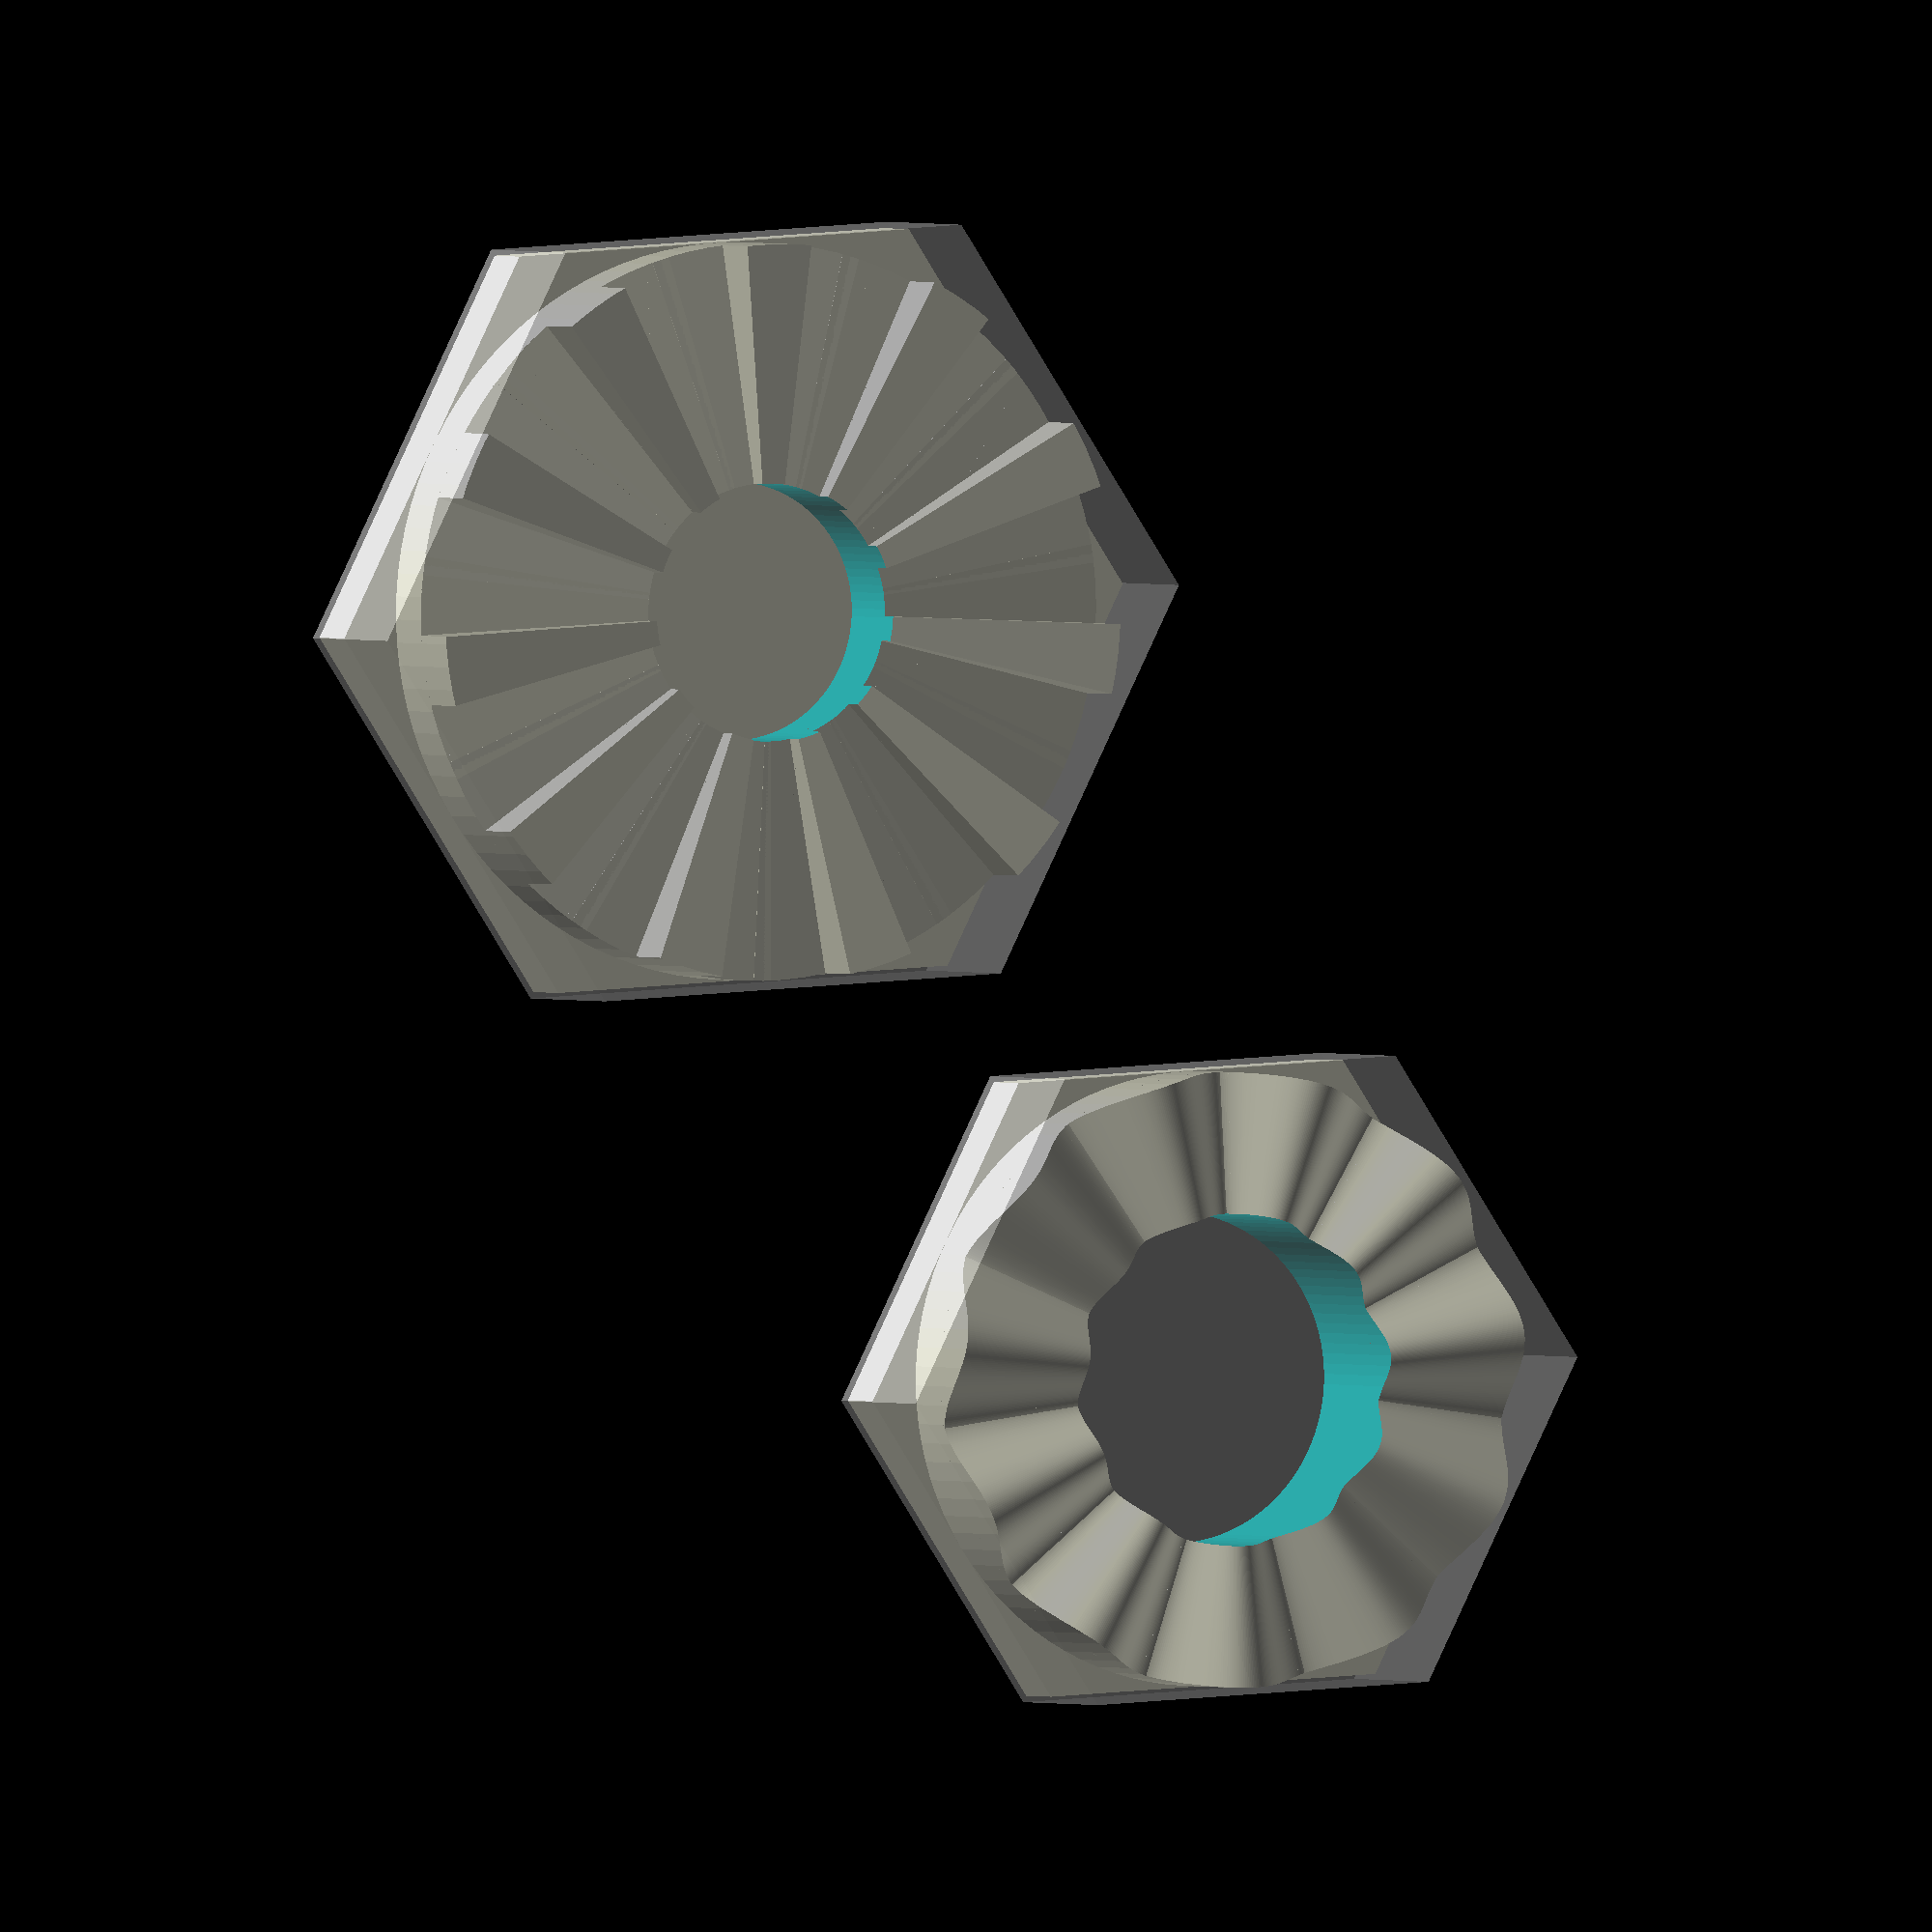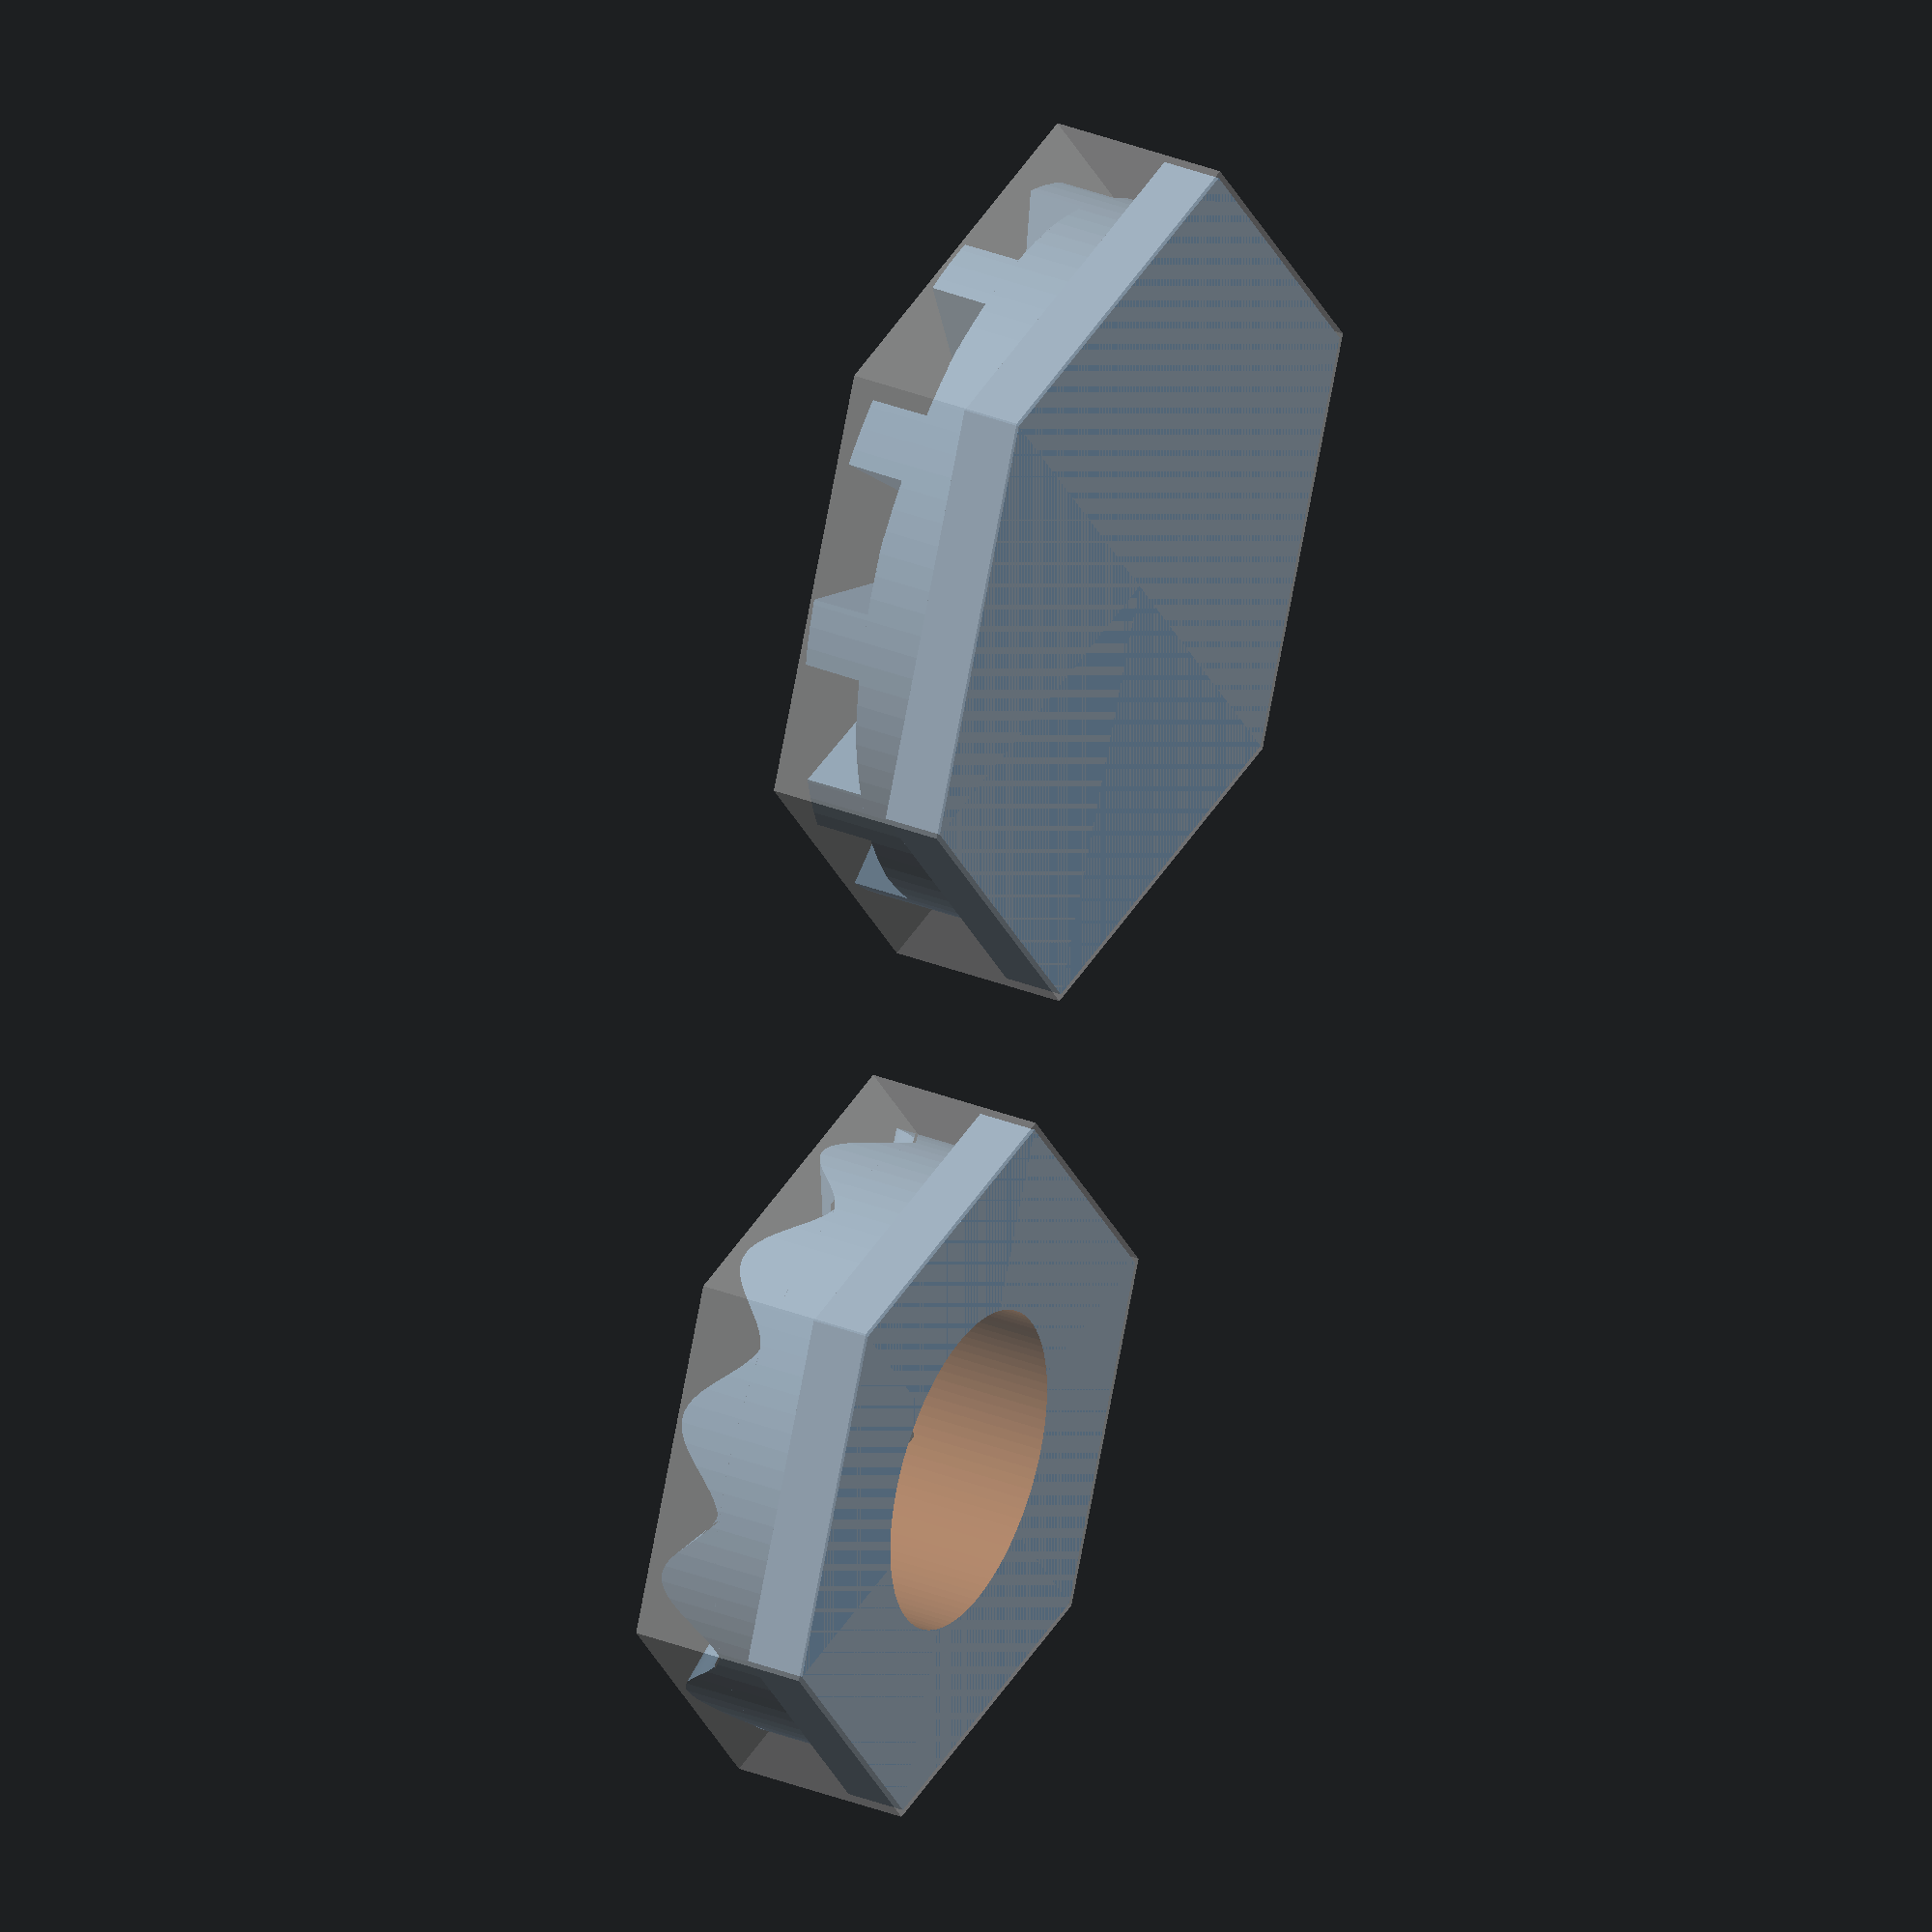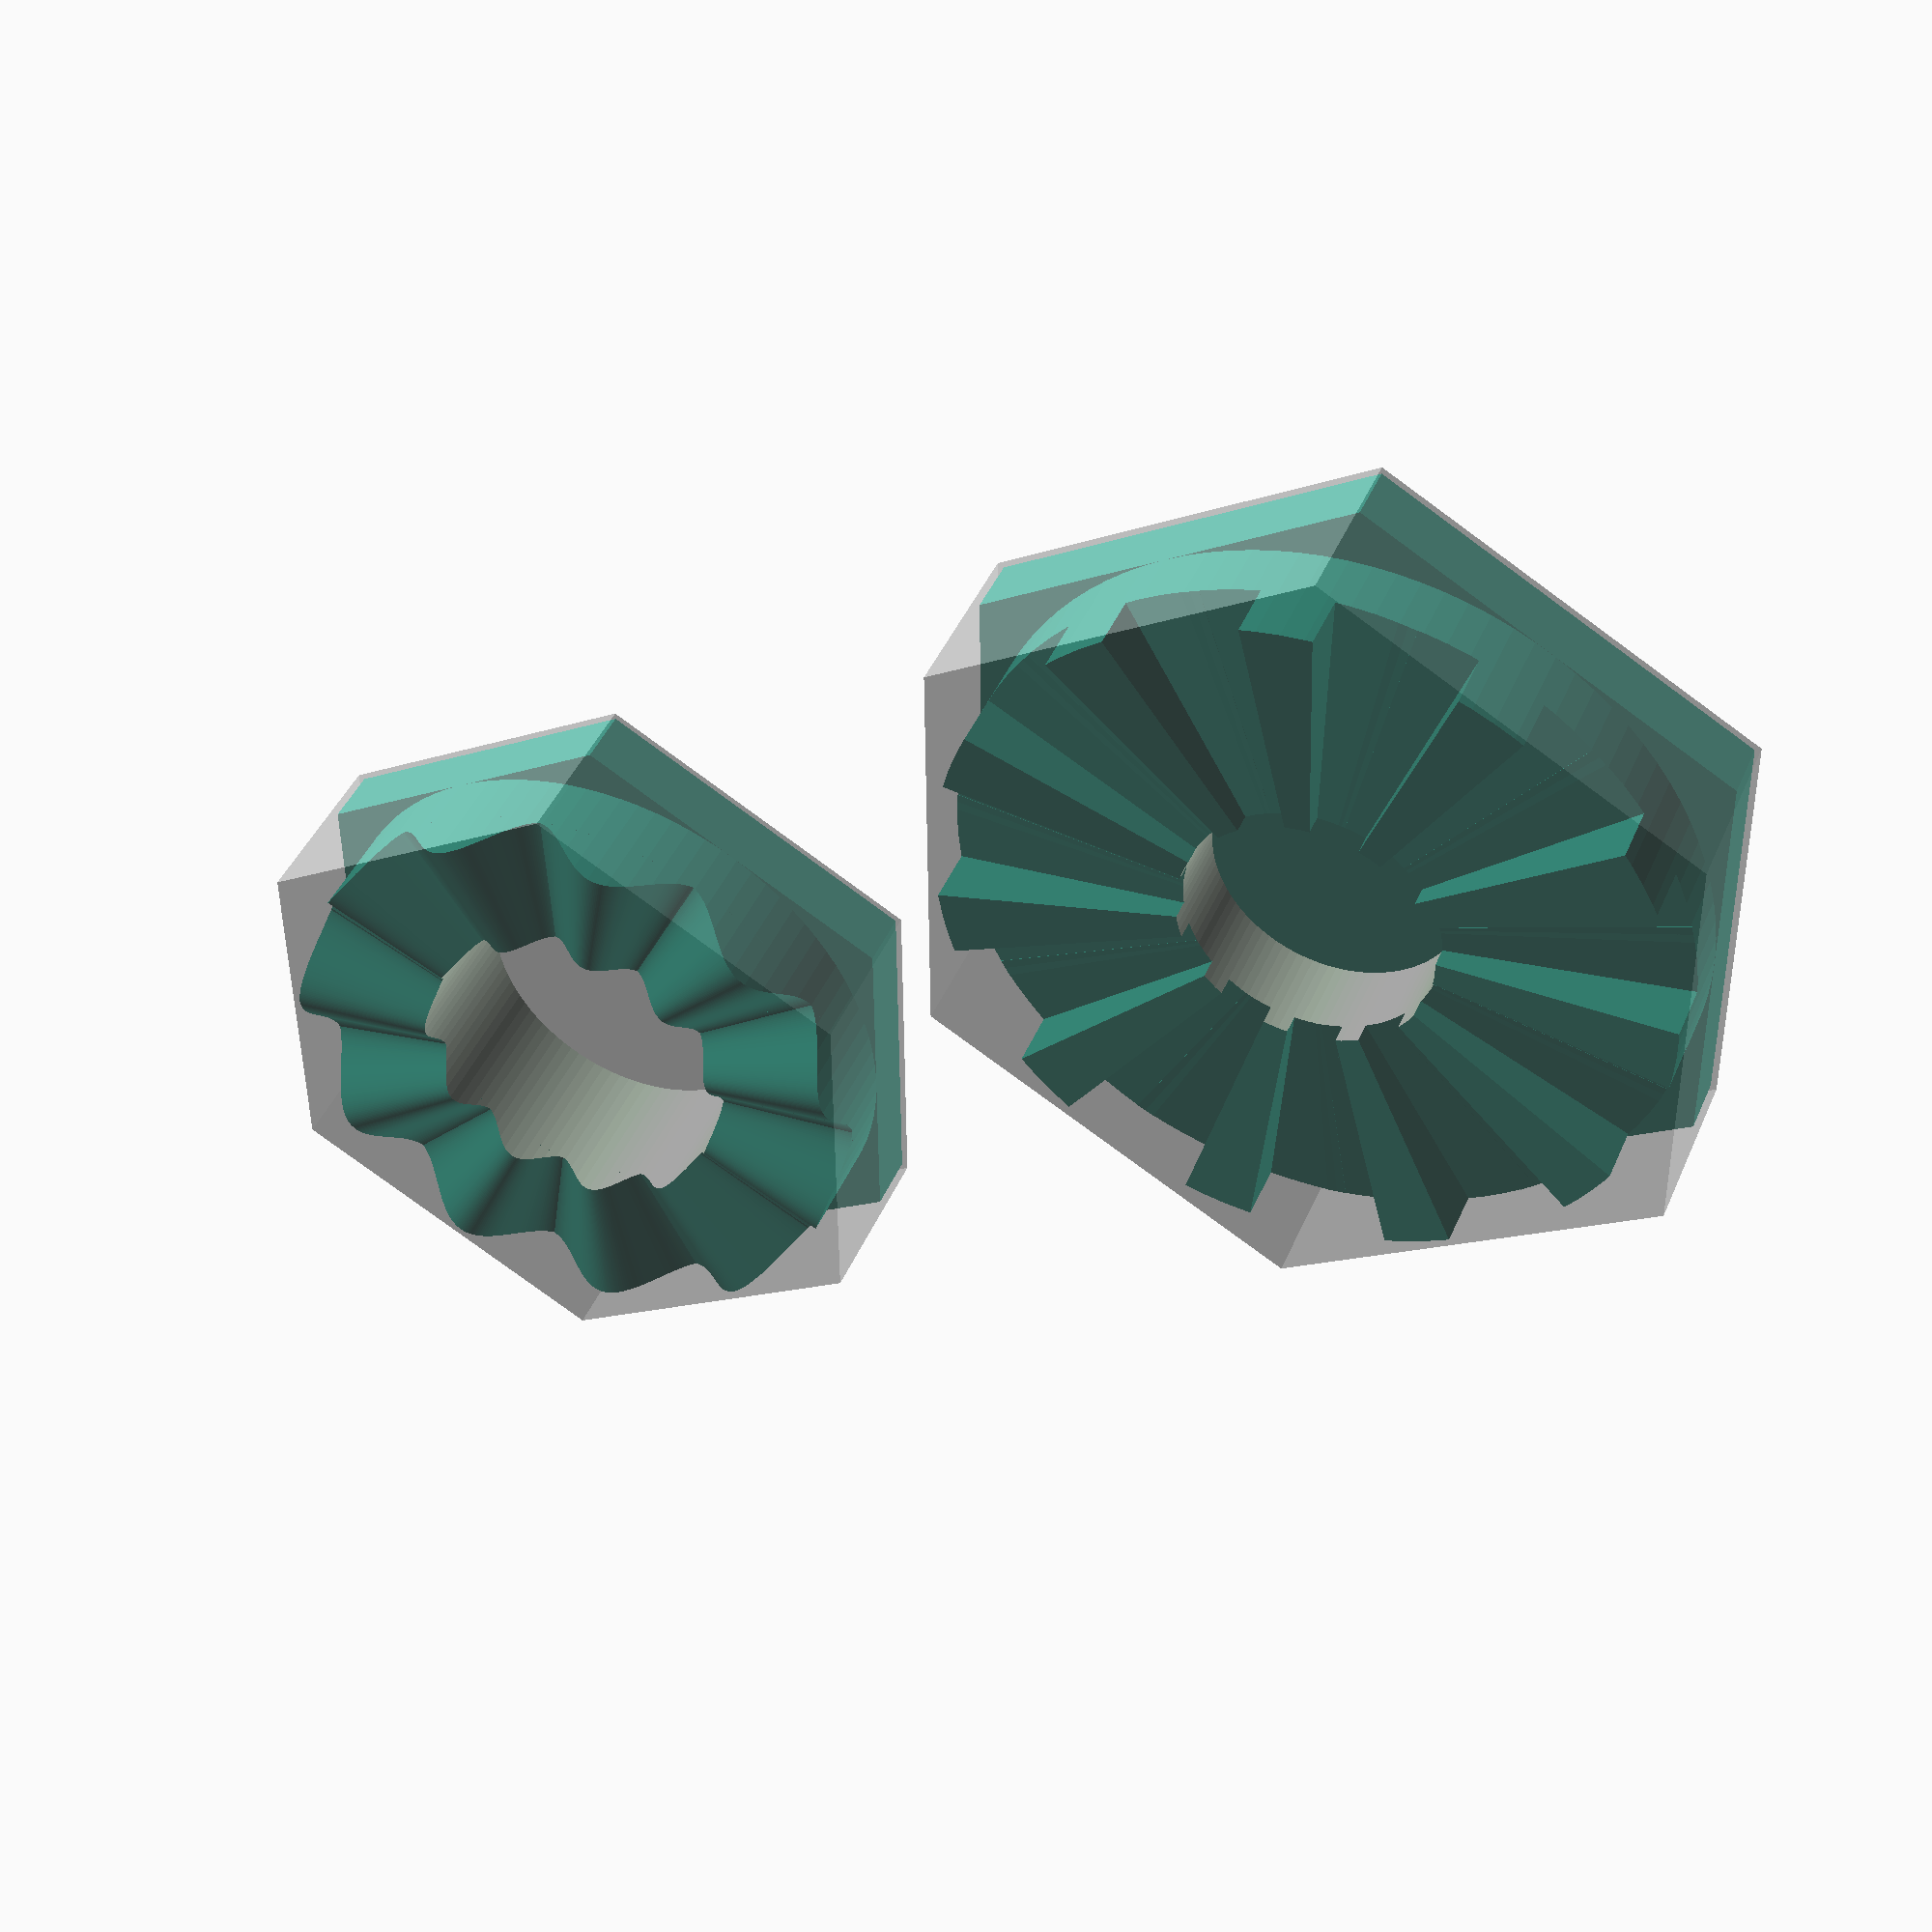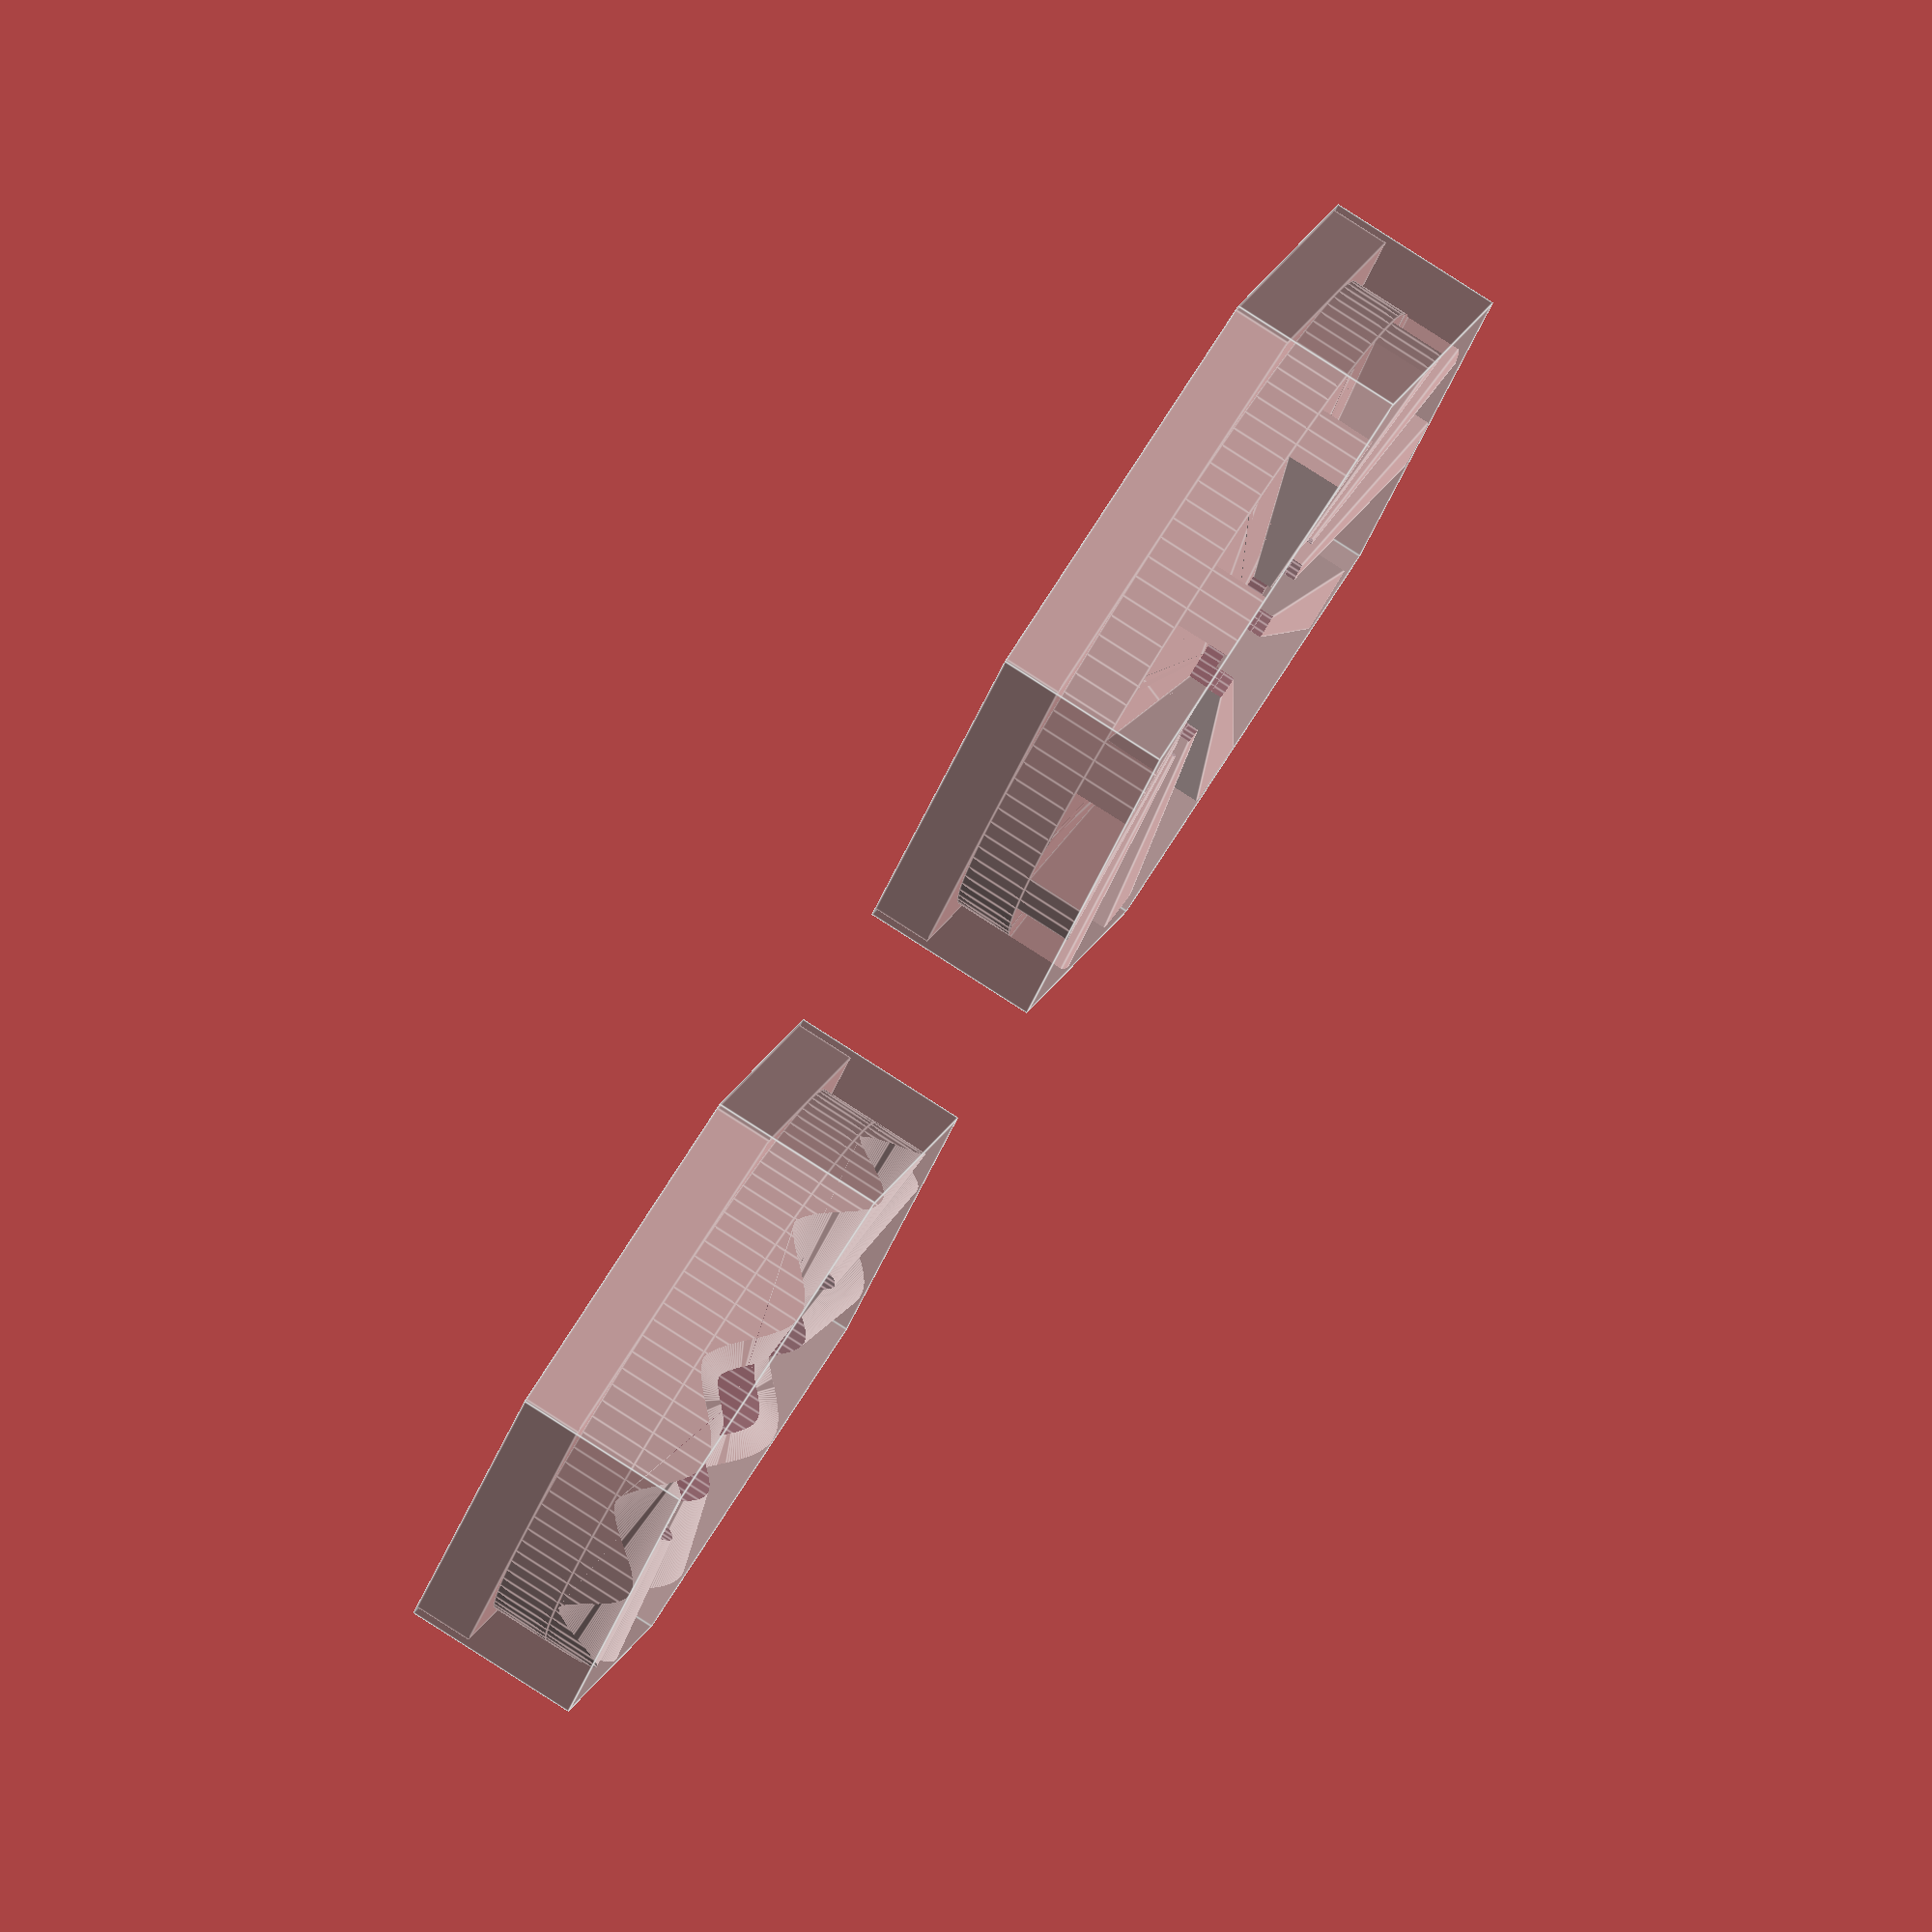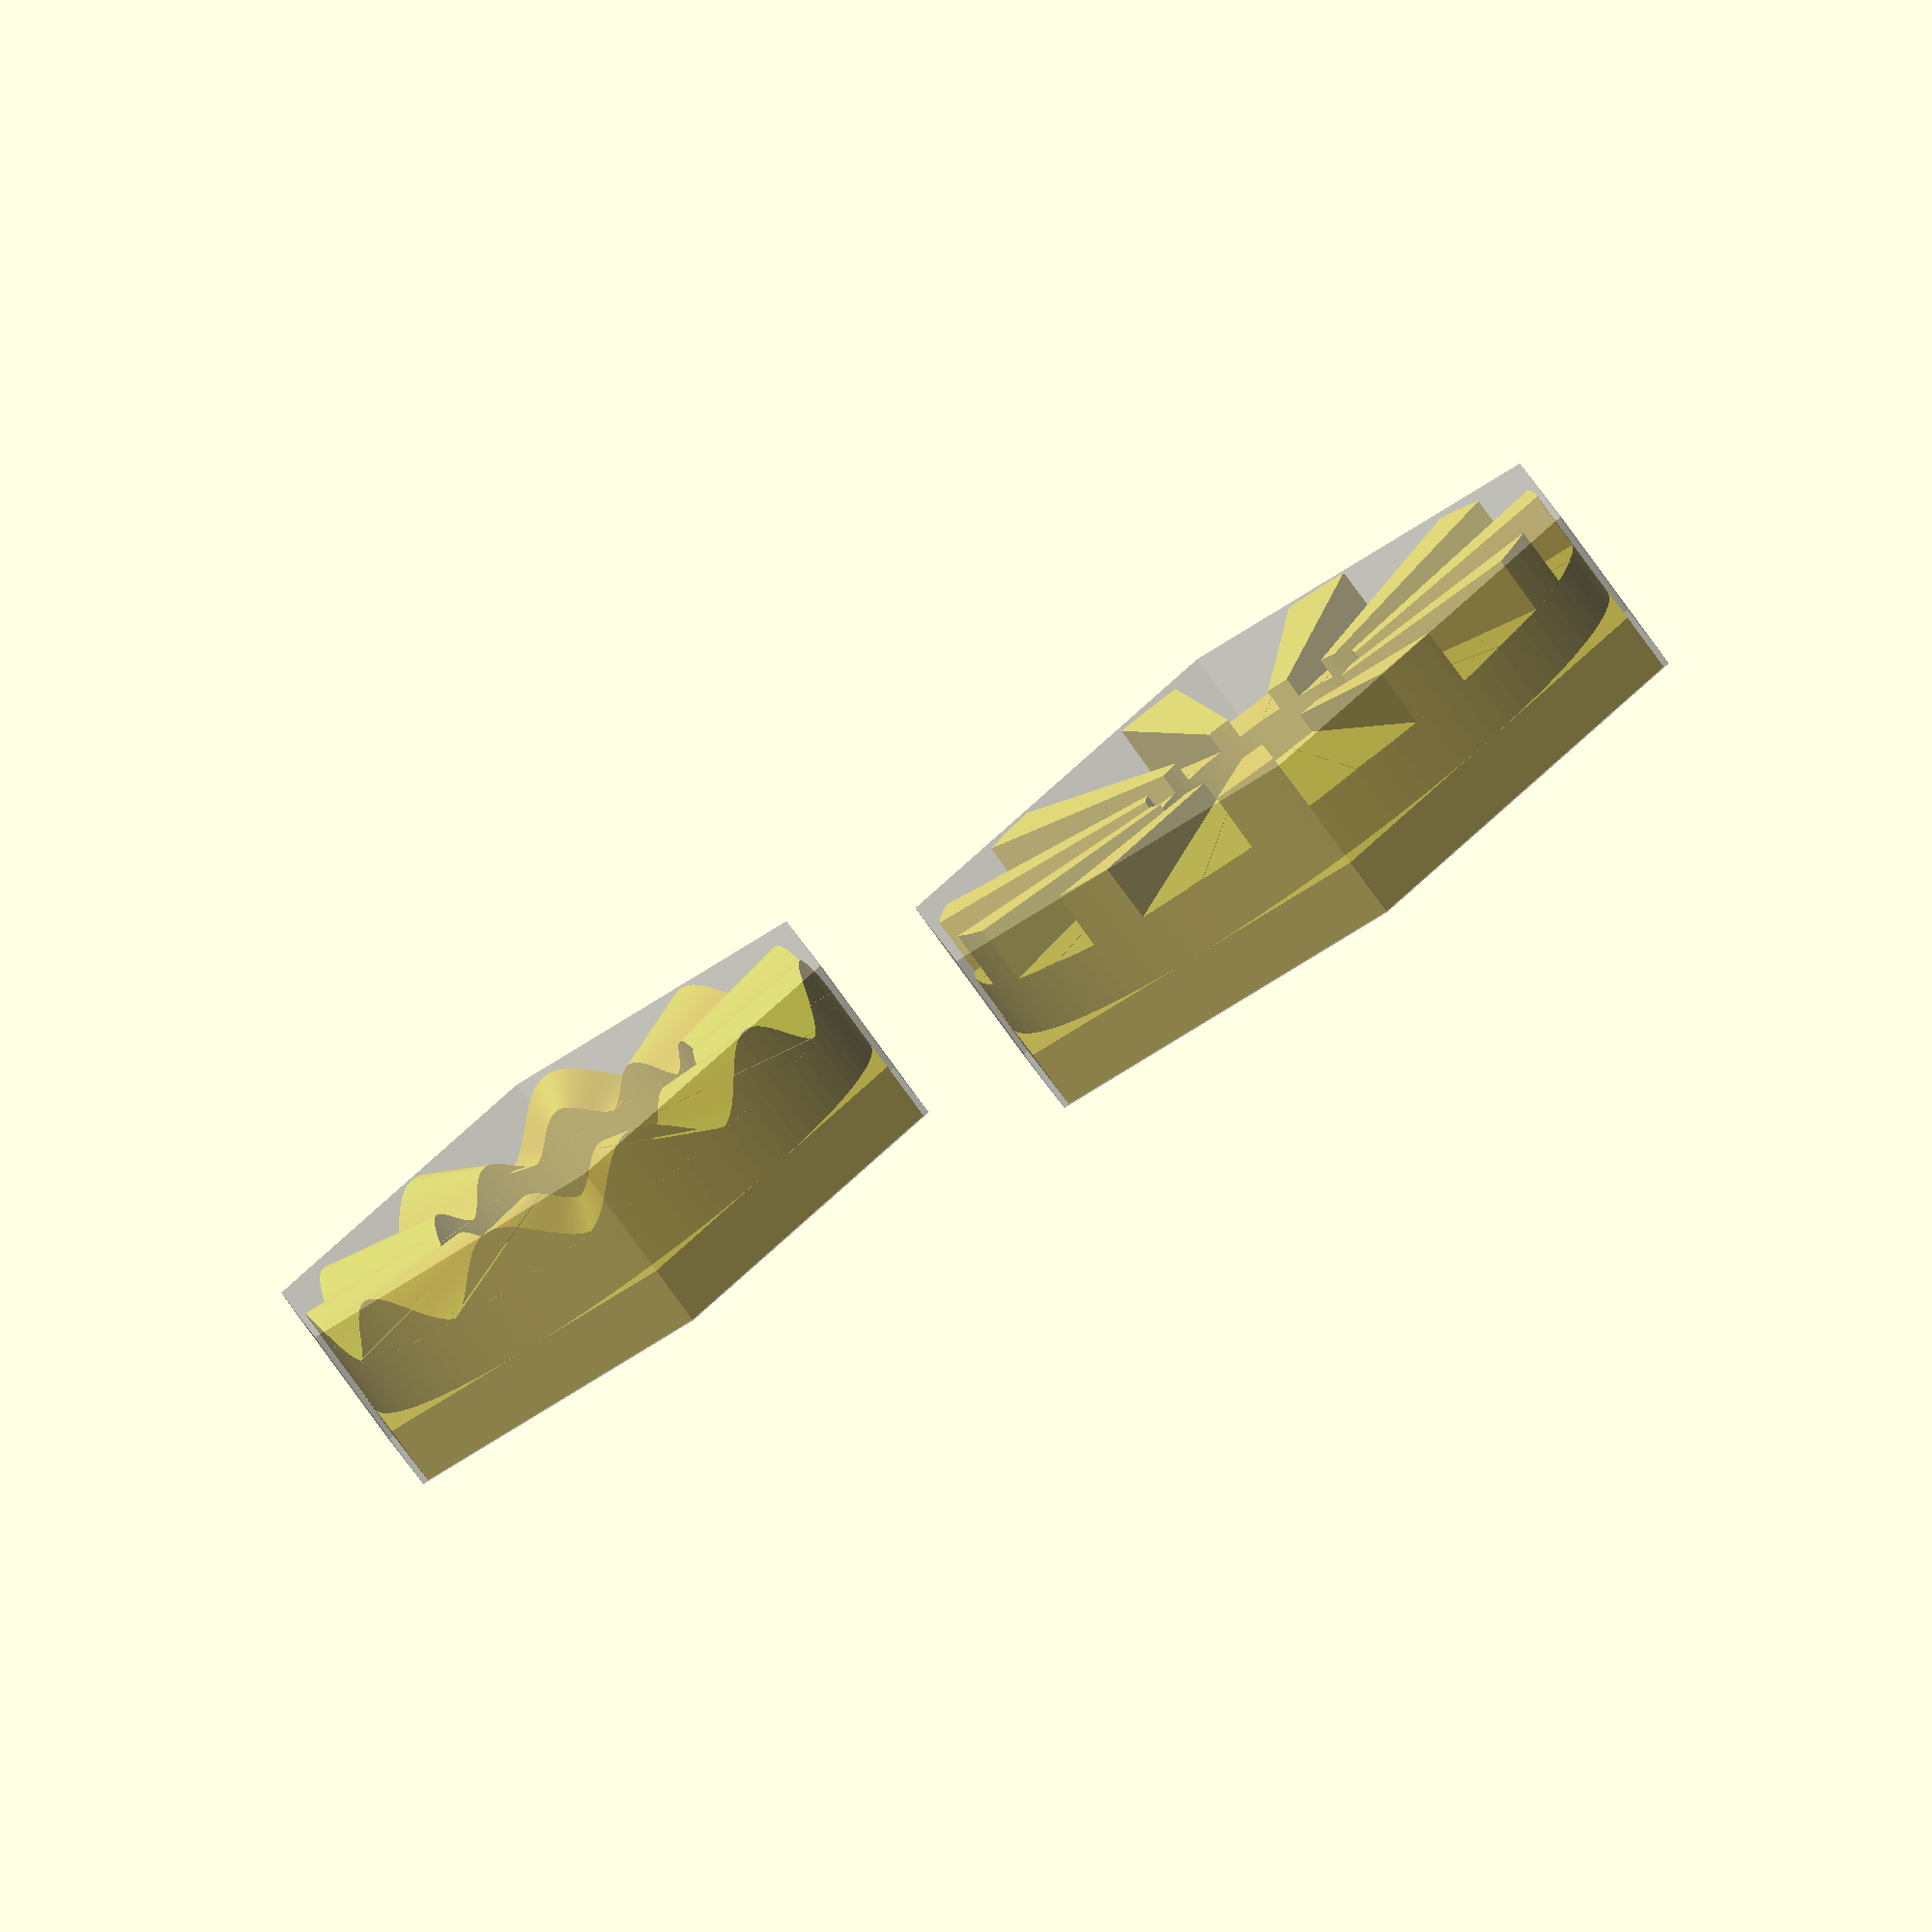
<openscad>
/*
 * Copyright (c) 2019, Gilles Bouissac
 * All rights reserved.
 * 
 * Redistribution and use in source and binary forms, with or without modification, are permitted provided that the following conditions are met:
 *   * Redistributions of source code must retain the above copyright notice, this list of conditions and the following disclaimer.
 *   * Redistributions in binary form must reproduce the above copyright notice, this list of conditions and the following disclaimer in the documentation and/or other materials provided with the distribution.
 * 
 * Description: Hirth Joint modelisation
 * Author:      Gilles Bouissac
 */

// ----------------------------------------
//                    API
// ----------------------------------------

// rmax:     Radius of external cylinder containing teeth
// teeth:    Nunber of required teeth
// height:   Teeth height
// shoulder: Shoulder height (base cylinder below teeth)
// inlay:    Inlay height (hexagonal inlay below shoulder)
// shift:    Number of tooth to rotate the resuting teeth set

// Hirth Joint with sinusoidal profile
module hirthJointSinus ( rmax, teeth, height, shoulder=0, inlay=0, shift=0 ) {
    alpha = atan( (height/2)/rmax );
    th = (rmax*tan(2*alpha)/cos(alpha));
    width = 2*PI*rmax/teeth;

    hirthJoint ( rmax, teeth, height, shoulder, inlay, shift )
        hirthJointProfileSinus ();
}

// Hirth Joint with triangular profile
module hirthJointTriangle ( rmax, teeth, height, shoulder=0, inlay=0, shift=0 ) {
    alpha = atan( (height/2)/rmax );
    th = (rmax*tan(2*alpha)/cos(alpha));
    width = 2*PI*rmax/teeth;

    hirthJoint ( rmax, teeth, height, shoulder, inlay, shift )
        hirthJointProfileTriangle ();
}

// Hirth Joint with rectangular profile
module hirthJointRectangle ( rmax, teeth, height, shoulder=0, inlay=0, shift=0 ) {
    alpha = atan( (height/2)/rmax );
    th = (rmax*tan(2*alpha)/cos(alpha));
    width = 2*PI*rmax/teeth;

    hirthJoint ( rmax, teeth, height, shoulder, inlay, shift )
        hirthJointProfileRectangle ();
}

module hirthJointPassage ( rmax, height, shoulder=0, inlay=0 ) {
    height = inlay+height+shoulder;
    translate( [0,0,-inlay] )
        cylinder( r=(rmax+MARGIN/2)/cos(30), h=height, $fn=6 );
}


// ----------------------------------------
//             Implementation
// ----------------------------------------.

VGG    = 1;     // Visual Glich Guard
MARGIN = 0.2;
NOZZLE = 0.4;
R1_MIN_NOZZLE = 3;

module hirthJoint ( rmax, teeth, height, shoulder=0, inlay=0, shift=0 ) {

    rmin  = R1_MIN_NOZZLE*NOZZLE*teeth/(2*PI);
    angle = 360/teeth;
    width = rmax*tan(360/teeth);

    echo ( "hirthJoint rmin: ",                rmin );
    echo ( "hirthJoint teeth angle (degre): ", angle );
    echo ( "hirthJoint teeth width: ",         width );

    translate( [0,0,+shoulder] )
    intersection() {
        translate( [0,0,+height/2] )
        difference () {
            cylinder( r=rmax, h=height,     center=true );
            cylinder( r=rmin, h=height+VGG, center=true );
        }

        rotate ([0,0,shift*360/teeth])
        for ( a=[0:360/teeth:359] ) {
            rotate( [0,0,a] )
                if ( $children>0 ) {
                    hirthJointTooth( rmax, width, height )
                        children(0);
                }
                else {
                    alpha = atan( (height/2)/rmax );
                    th = (rmax*tan(2*alpha)/cos(alpha))/2;
                    hirthJointTooth( rmax, width, height )
                        hirthJointProfileSinus();
                }
        }
    }
    if ( shoulder>0 ) {
        translate( [0,0,+shoulder/2] )
        difference () {
            cylinder( r=rmax, h=shoulder,     center=true );
            cylinder( r=rmin, h=shoulder+VGG, center=true );
        }
    }
    if ( inlay>0 ) {
        translate( [0,0,-inlay/2] )
            cylinder( r=rmax/cos(30), h=inlay, center=true, $fn=6 );
    }
}

module hirthJointProfileSinus () {
    step = $fn>0?360/$fn:6;
    polygon ([
        for ( a=[-180:step:180-step] )
            [1/2*cos(a)+1/2,a/360]
    ]);
}

module hirthJointProfileTriangle () {
    polygon ([
        [0,-1/2],
        [0,+1/2],
        [1,0],
    ]);
}

module hirthJointProfileRectangle () {
    polygon ([
        [0,-1/2],
        [0,-1/4+MARGIN/2],
        [1,-1/4+MARGIN/2],
        [1,+1/4-MARGIN/2],
        [0,+1/4-MARGIN/2],
        [0,+1/2],
    ]);
}

module hirthJointTooth ( radius, width, height ) {
    alpha   = atan( (height/2)/radius );

    intersection() {
        linear_extrude( height=height )
        polygon ([
            [0,0],
            [radius,+width/2],
            [radius,-width/2],
            [0,0]
        ]);

        translate( [0,width/2,0] )
        rotate( [90,0,0] )
        linear_extrude( height=width )
        polygon ([
            [0,0],
            [radius,0],
            [0,height/2],
            [0,0]
        ]);
    }

    th = (radius*tan(2*alpha)/cos(alpha))/2;
    translate( [radius,0,0] )
        rotate( [0,-90,0] )
        rotate( [0,alpha,0] )
        linear_extrude( height=radius/cos(alpha), scale=0 )
            scale( [height,width,1] )
            children();
}

// ----------------------------------------
//                 Showcase
// ----------------------------------------
difference() {
    hirthJointSinus( 5, 11, 1, 1, 1, shift=0.5, $fn=100 );
    cylinder(r=2.5+MARGIN,h=10,center=true, $fn=100);
}
%hirthJointPassage( 5, 1, 1, 1, $fn=100 );

translate( [15,0,0] ) {
    hirthJointRectangle( 6, 11, 1, 1, 1, shift=0, $fn=100 );
    %hirthJointPassage( 6, 1, 1, 1, $fn=100 );
}

</openscad>
<views>
elev=359.0 azim=236.7 roll=336.2 proj=o view=wireframe
elev=326.5 azim=246.9 roll=118.2 proj=o view=solid
elev=317.0 azim=329.4 roll=22.1 proj=p view=solid
elev=277.7 azim=4.7 roll=302.7 proj=o view=edges
elev=259.0 azim=203.3 roll=144.2 proj=o view=solid
</views>
